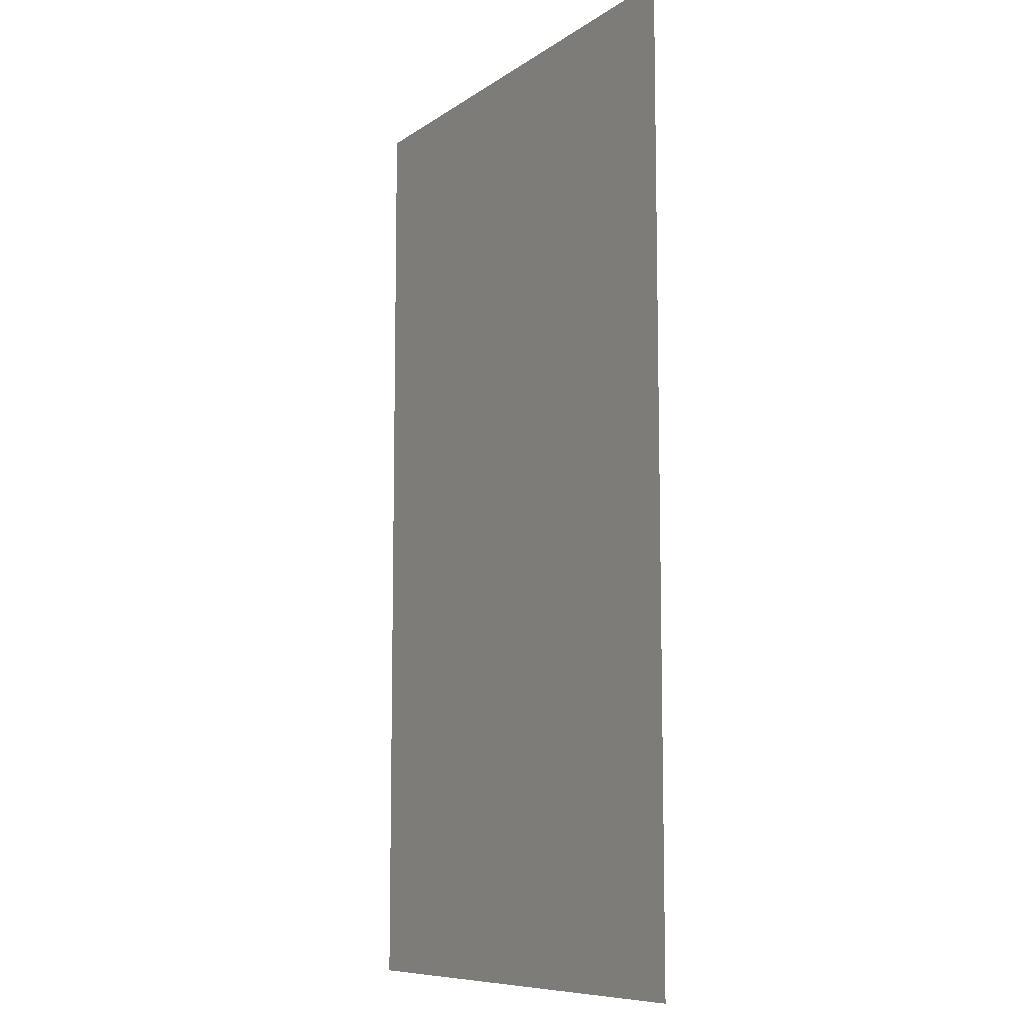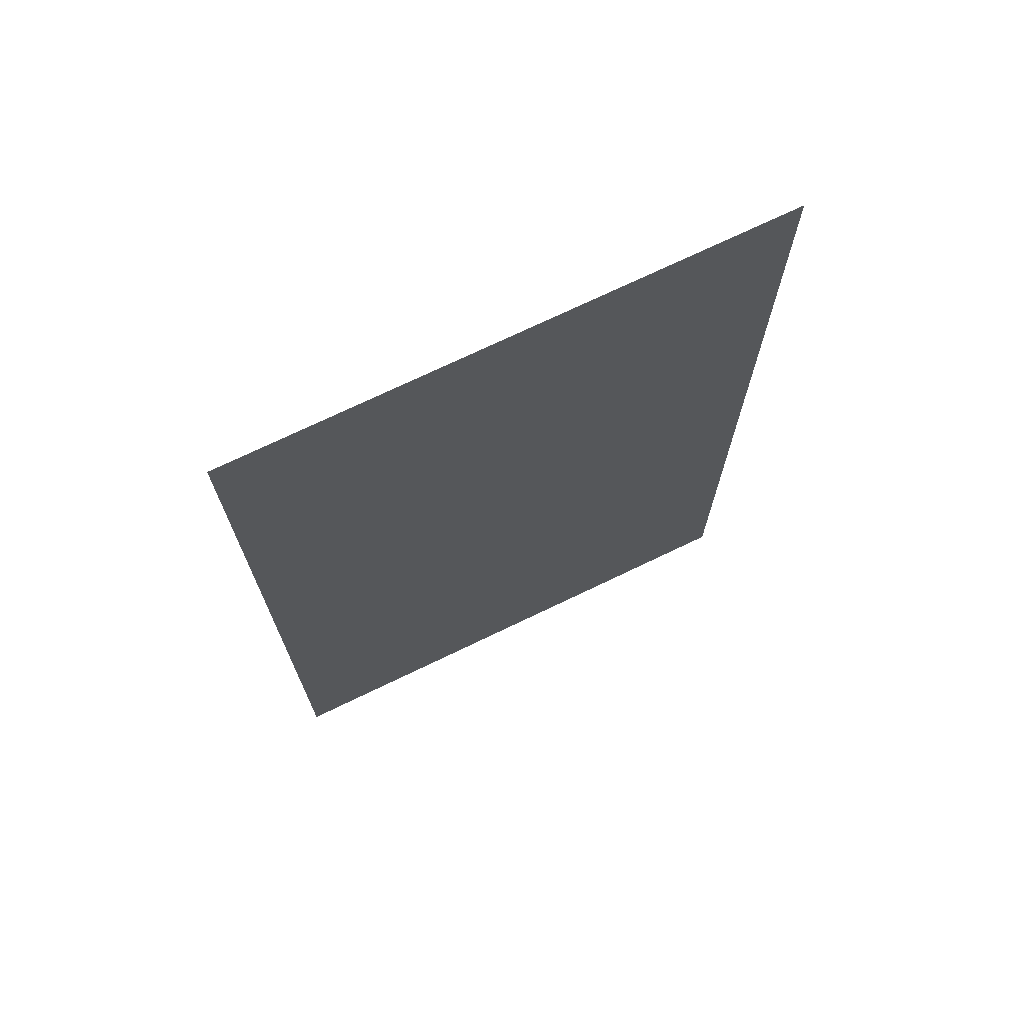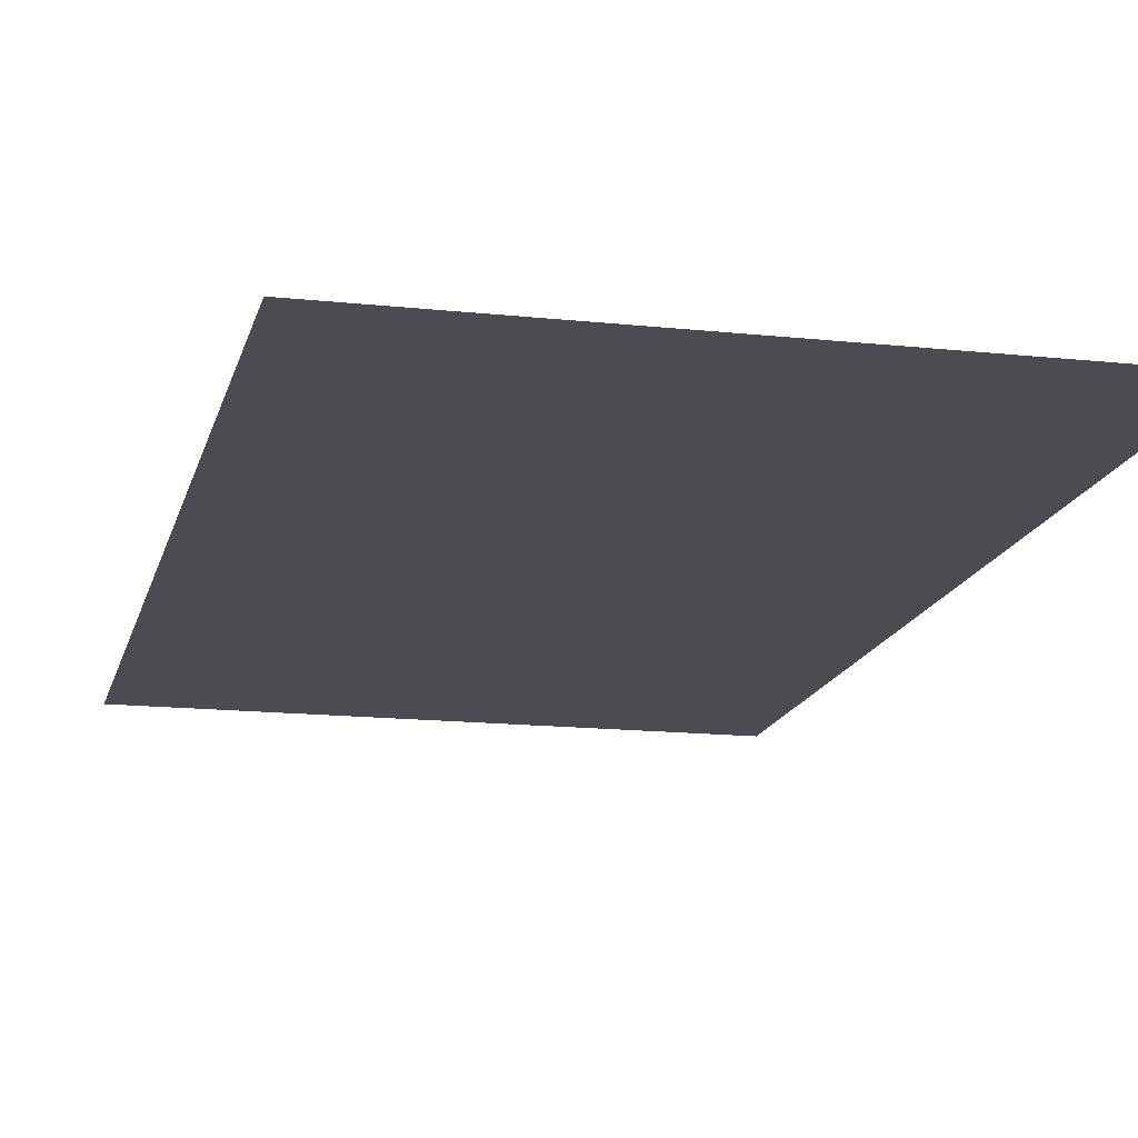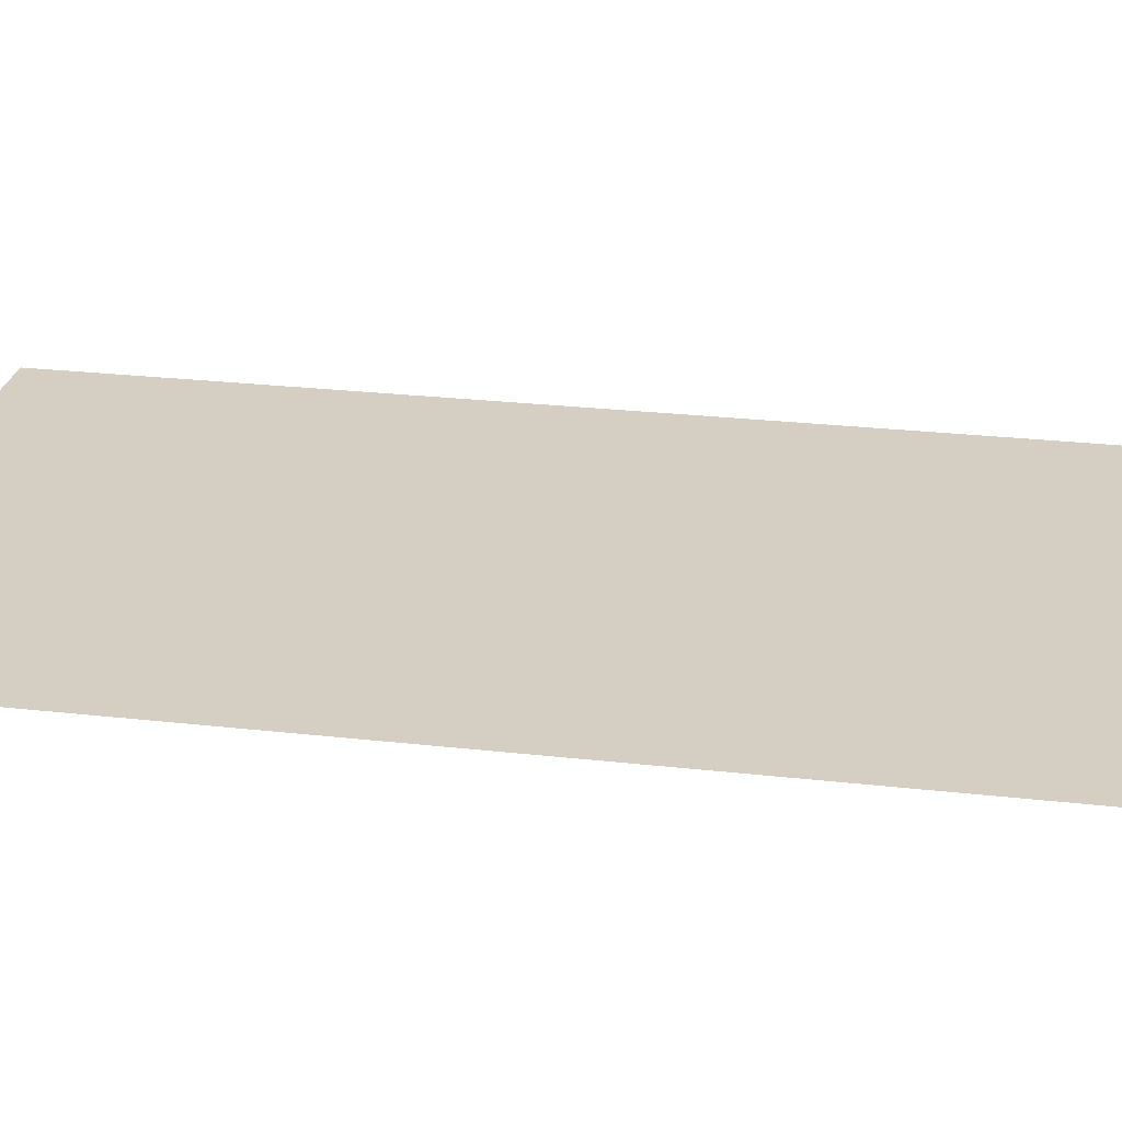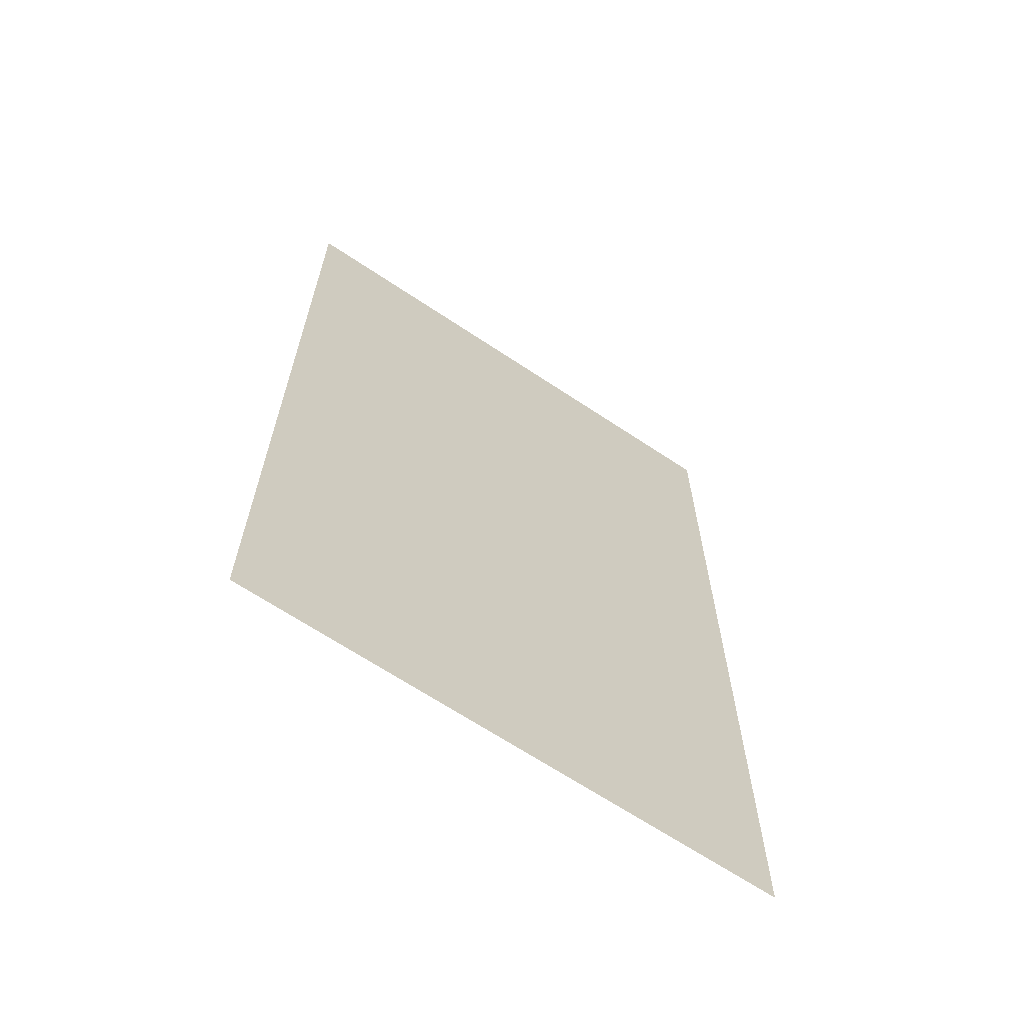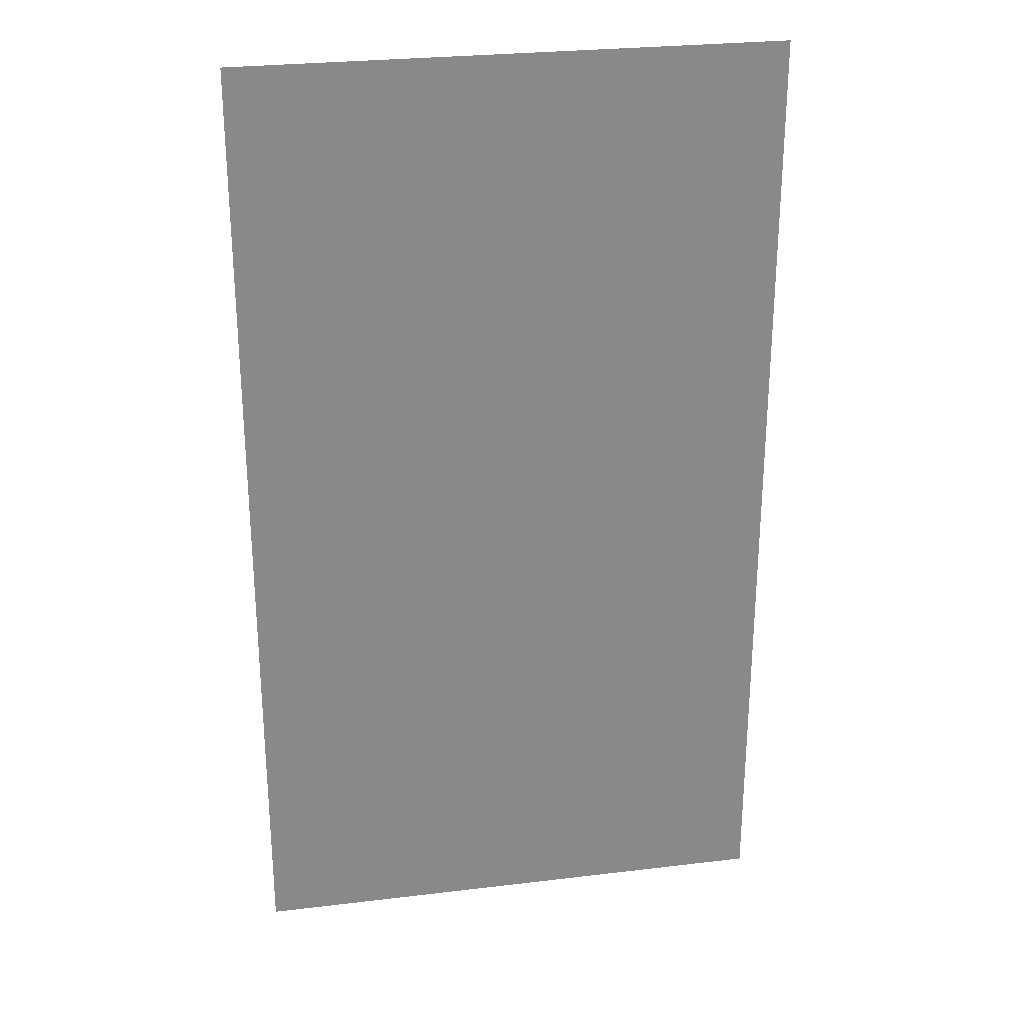
<metadata>
{"format":"obj","ext":"obj","renderer":"f3d","projection":"perspective","resolution":1024,"background":"white","views":[{"elev":-9.0,"azim":-120.4,"up":"+Z"},{"elev":72.6,"azim":-25.7,"up":"+Z"},{"elev":-15.3,"azim":-12.9,"up":"+Y"},{"elev":25.5,"azim":-79.6,"up":"+Y"},{"elev":-66.5,"azim":146.2,"up":"+Z"},{"elev":27.2,"azim":169.5,"up":"+Z"}]}
</metadata>
<code>
o Plane
v -8 0 128
v 8 0 128
v -8 0 -128
v 8 0 -128
v -8 0 -112.9
v -8 0 -97.88
v -8 0 -82.82
v -8 0 -67.76
v -8 0 -52.71
v -8 0 -37.65
v -8 0 -22.59
v -8 0 -7.529
v -8 0 7.529
v -8 0 22.59
v -8 0 37.65
v -8 0 52.71
v -8 0 67.76
v -8 0 82.82
v -8 0 97.88
v -8 0 112.9
v 8 0 112.9
v 8 0 97.88
v 8 0 82.82
v 8 0 67.76
v 8 0 52.71
v 8 0 37.65
v 8 0 22.59
v 8 0 7.529
v 8 0 -7.529
v 8 0 -22.59
v 8 0 -37.65
v 8 0 -52.71
v 8 0 -67.76
v 8 0 -82.82
v 8 0 -97.88
v 8 0 -112.9
v 136 0 128
v 136 0 112.9
v 22.22 0 128
v 36.44 0 128
v 50.67 0 128
v 64.89 0 128
v 79.11 0 128
v 93.33 0 128
v 107.6 0 128
v 121.8 0 128
v 121.8 0 112.9
v 107.6 0 112.9
v 93.33 0 112.9
v 79.11 0 112.9
v 64.89 0 112.9
v 50.67 0 112.9
v 36.44 0 112.9
v 22.22 0 112.9
v 136 0 -128.1
v 121.8 0 -128.1
v 136 0 98.76
v 136 0 84.59
v 136 0 70.41
v 136 0 56.24
v 136 0 42.06
v 136 0 27.88
v 136 0 13.71
v 136 0 -0.4706
v 136 0 -14.65
v 136 0 -28.82
v 136 0 -43
v 136 0 -57.18
v 136 0 -71.35
v 136 0 -85.53
v 136 0 -99.71
v 136 0 -113.9
v 121.8 0 -113.9
v 121.8 0 -99.71
v 121.8 0 -85.53
v 121.8 0 -71.35
v 121.8 0 -57.18
v 121.8 0 -43
v 121.8 0 -28.82
v 121.8 0 -14.65
v 121.8 0 -0.4706
v 121.8 0 13.71
v 121.8 0 27.88
v 121.8 0 42.06
v 121.8 0 56.24
v 121.8 0 70.41
v 121.8 0 84.59
v 121.8 0 98.76
v 24.25 0 -113.1
v 40.51 0 -113.2
v 56.76 0 -113.3
v 73.02 0 -113.5
v 89.27 0 -113.6
v 105.5 0 -113.7
v 24.25 0 -128
v 40.51 0 -128
v 56.76 0 -128
v 73.02 0 -128
v 89.27 0 -128
v 105.5 0 -128.1
v 121.8 0 97.82
v 121.8 0 82.7
v 121.8 0 67.58
v 121.8 0 52.45
v 121.8 0 37.33
v 121.8 0 22.21
v 121.8 0 7.09
v 121.8 0 -8.031
v 121.8 0 -23.15
v 121.8 0 -38.27
v 121.8 0 -53.4
v 121.8 0 -68.52
v 121.8 0 -83.64
v 121.8 0 -98.76
v 8 0 -97.88
v 8 0 -82.82
v 8 0 -67.76
v 8 0 -52.71
v 8 0 -37.65
v 8 0 -22.59
v 8 0 -7.529
v 8 0 7.529
v 8 0 22.59
v 8 0 37.65
v 8 0 52.71
v 8 0 67.76
v 8 0 82.82
v 8 0 97.88
v 107.6 0 -113.8
v 93.33 0 -113.6
v 79.11 0 -113.5
v 64.89 0 -113.4
v 50.67 0 -113.3
v 36.44 0 -113.2
v 22.22 0 -113.1
v 22.22 0 112.9
v 36.44 0 112.9
v 50.67 0 112.9
v 64.89 0 112.9
v 79.11 0 112.9
v 93.33 0 112.9
v 107.6 0 112.9
v 107.6 0 97.83
v 93.33 0 97.84
v 79.11 0 97.84
v 64.89 0 97.85
v 50.67 0 97.86
v 36.44 0 97.87
v 22.22 0 97.87
v 107.6 0 82.71
v 93.33 0 82.73
v 79.11 0 82.75
v 64.89 0 82.76
v 50.67 0 82.78
v 36.44 0 82.79
v 22.22 0 82.81
v 107.6 0 67.6
v 93.33 0 67.62
v 79.11 0 67.65
v 64.89 0 67.67
v 50.67 0 67.69
v 36.44 0 67.72
v 22.22 0 67.74
v 107.6 0 52.49
v 93.33 0 52.52
v 79.11 0 52.55
v 64.89 0 52.58
v 50.67 0 52.61
v 36.44 0 52.64
v 22.22 0 52.67
v 107.6 0 37.37
v 93.33 0 37.41
v 79.11 0 37.45
v 64.89 0 37.49
v 50.67 0 37.53
v 36.44 0 37.57
v 22.22 0 37.61
v 107.6 0 22.26
v 93.33 0 22.31
v 79.11 0 22.35
v 64.89 0 22.4
v 50.67 0 22.45
v 36.44 0 22.49
v 22.22 0 22.54
v 107.6 0 7.145
v 93.33 0 7.2
v 79.11 0 7.255
v 64.89 0 7.31
v 50.67 0 7.365
v 36.44 0 7.42
v 22.22 0 7.475
v 107.6 0 -7.969
v 93.33 0 -7.906
v 79.11 0 -7.843
v 64.89 0 -7.78
v 50.67 0 -7.718
v 36.44 0 -7.655
v 22.22 0 -7.592
v 107.6 0 -23.08
v 93.33 0 -23.01
v 79.11 0 -22.94
v 64.89 0 -22.87
v 50.67 0 -22.8
v 36.44 0 -22.73
v 22.22 0 -22.66
v 107.6 0 -38.2
v 93.33 0 -38.12
v 79.11 0 -38.04
v 64.89 0 -37.96
v 50.67 0 -37.88
v 36.44 0 -37.8
v 22.22 0 -37.73
v 107.6 0 -53.31
v 93.33 0 -53.22
v 79.11 0 -53.14
v 64.89 0 -53.05
v 50.67 0 -52.96
v 36.44 0 -52.88
v 22.22 0 -52.79
v 107.6 0 -68.42
v 93.33 0 -68.33
v 79.11 0 -68.24
v 64.89 0 -68.14
v 50.67 0 -68.05
v 36.44 0 -67.95
v 22.22 0 -67.86
v 107.6 0 -83.54
v 93.33 0 -83.44
v 79.11 0 -83.33
v 64.89 0 -83.23
v 50.67 0 -83.13
v 36.44 0 -83.03
v 22.22 0 -82.93
v 107.6 0 -98.65
v 93.33 0 -98.54
v 79.11 0 -98.43
v 64.89 0 -98.32
v 50.67 0 -98.21
v 36.44 0 -98.1
v 22.22 0 -97.99
f 20 21 22 19
f 19 22 23 18
f 18 23 24 17
f 17 24 25 16
f 16 25 26 15
f 15 26 27 14
f 14 27 28 13
f 13 28 29 12
f 12 29 30 11
f 11 30 31 10
f 10 31 32 9
f 9 32 33 8
f 8 33 34 7
f 7 34 35 6
f 6 35 36 5
f 21 2 39 54
f 54 39 40 53
f 53 40 41 52
f 52 41 42 51
f 51 42 43 50
f 50 43 44 49
f 49 44 45 48
f 48 45 46 47
f 47 38 57 88
f 88 57 58 87
f 87 58 59 86
f 86 59 60 85
f 85 60 61 84
f 84 61 62 83
f 83 62 63 82
f 82 63 64 81
f 81 64 65 80
f 80 65 66 79
f 79 66 67 78
f 78 67 68 77
f 77 68 69 76
f 76 69 70 75
f 75 70 71 74
f 74 71 72 73
f 94 73 56 100
f 36 89 95 4
f 89 90 96 95
f 90 91 97 96
f 91 92 98 97
f 92 93 99 98
f 93 94 100 99
f 5 36 4 3
f 1 2 21 20
f 47 46 37 38
f 73 72 55 56
f 240 135 36 115
f 136 149 128 21
f 149 156 127 128
f 156 163 126 127
f 163 170 125 126
f 170 177 124 125
f 177 184 123 124
f 184 191 122 123
f 191 198 121 122
f 198 205 120 121
f 205 212 119 120
f 212 219 118 119
f 219 226 117 118
f 226 233 116 117
f 233 240 115 116
f 113 114 234 227
f 227 234 235 228
f 228 235 236 229
f 229 236 237 230
f 230 237 238 231
f 231 238 239 232
f 232 239 240 233
f 112 113 227 220
f 220 227 228 221
f 221 228 229 222
f 222 229 230 223
f 223 230 231 224
f 224 231 232 225
f 225 232 233 226
f 111 112 220 213
f 213 220 221 214
f 214 221 222 215
f 215 222 223 216
f 216 223 224 217
f 217 224 225 218
f 218 225 226 219
f 110 111 213 206
f 206 213 214 207
f 207 214 215 208
f 208 215 216 209
f 209 216 217 210
f 210 217 218 211
f 211 218 219 212
f 109 110 206 199
f 199 206 207 200
f 200 207 208 201
f 201 208 209 202
f 202 209 210 203
f 203 210 211 204
f 204 211 212 205
f 108 109 199 192
f 192 199 200 193
f 193 200 201 194
f 194 201 202 195
f 195 202 203 196
f 196 203 204 197
f 197 204 205 198
f 107 108 192 185
f 185 192 193 186
f 186 193 194 187
f 187 194 195 188
f 188 195 196 189
f 189 196 197 190
f 190 197 198 191
f 106 107 185 178
f 178 185 186 179
f 179 186 187 180
f 180 187 188 181
f 181 188 189 182
f 182 189 190 183
f 183 190 191 184
f 105 106 178 171
f 171 178 179 172
f 172 179 180 173
f 173 180 181 174
f 174 181 182 175
f 175 182 183 176
f 176 183 184 177
f 104 105 171 164
f 164 171 172 165
f 165 172 173 166
f 166 173 174 167
f 167 174 175 168
f 168 175 176 169
f 169 176 177 170
f 103 104 164 157
f 157 164 165 158
f 158 165 166 159
f 159 166 167 160
f 160 167 168 161
f 161 168 169 162
f 162 169 170 163
f 102 103 157 150
f 150 157 158 151
f 151 158 159 152
f 152 159 160 153
f 153 160 161 154
f 154 161 162 155
f 155 162 163 156
f 101 102 150 143
f 143 150 151 144
f 144 151 152 145
f 145 152 153 146
f 146 153 154 147
f 147 154 155 148
f 148 155 156 149
f 47 101 143 142
f 142 143 144 141
f 141 144 145 140
f 140 145 146 139
f 139 146 147 138
f 138 147 148 137
f 137 148 149 136
f 114 73 129 234
f 234 129 130 235
f 235 130 131 236
f 236 131 132 237
f 237 132 133 238
f 238 133 134 239
f 239 134 135 240

</code>
